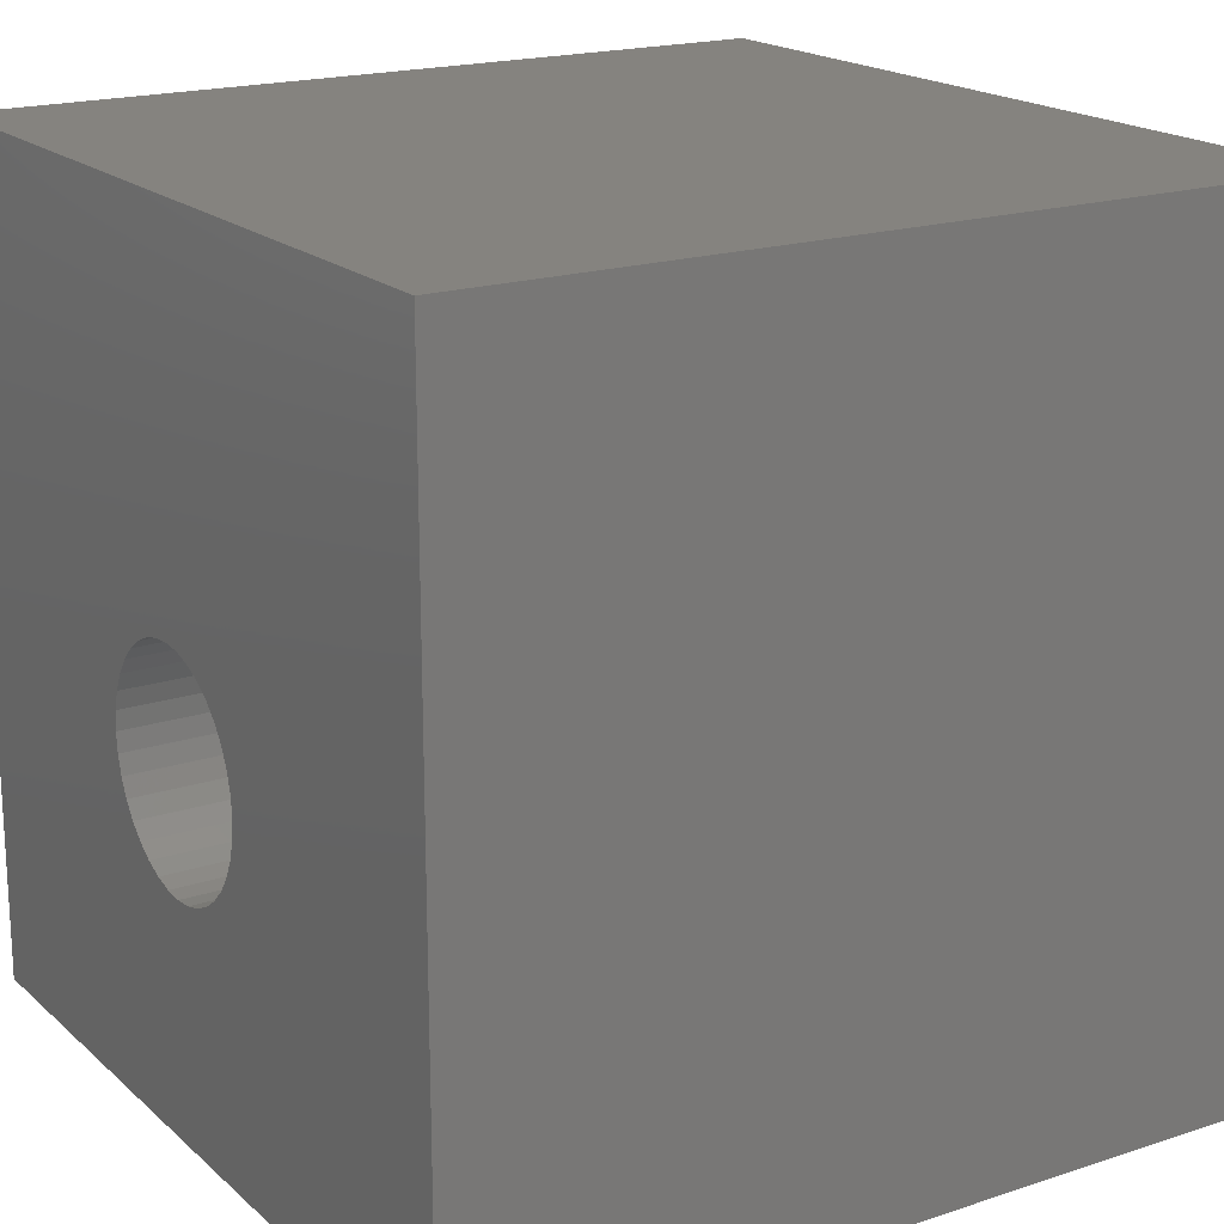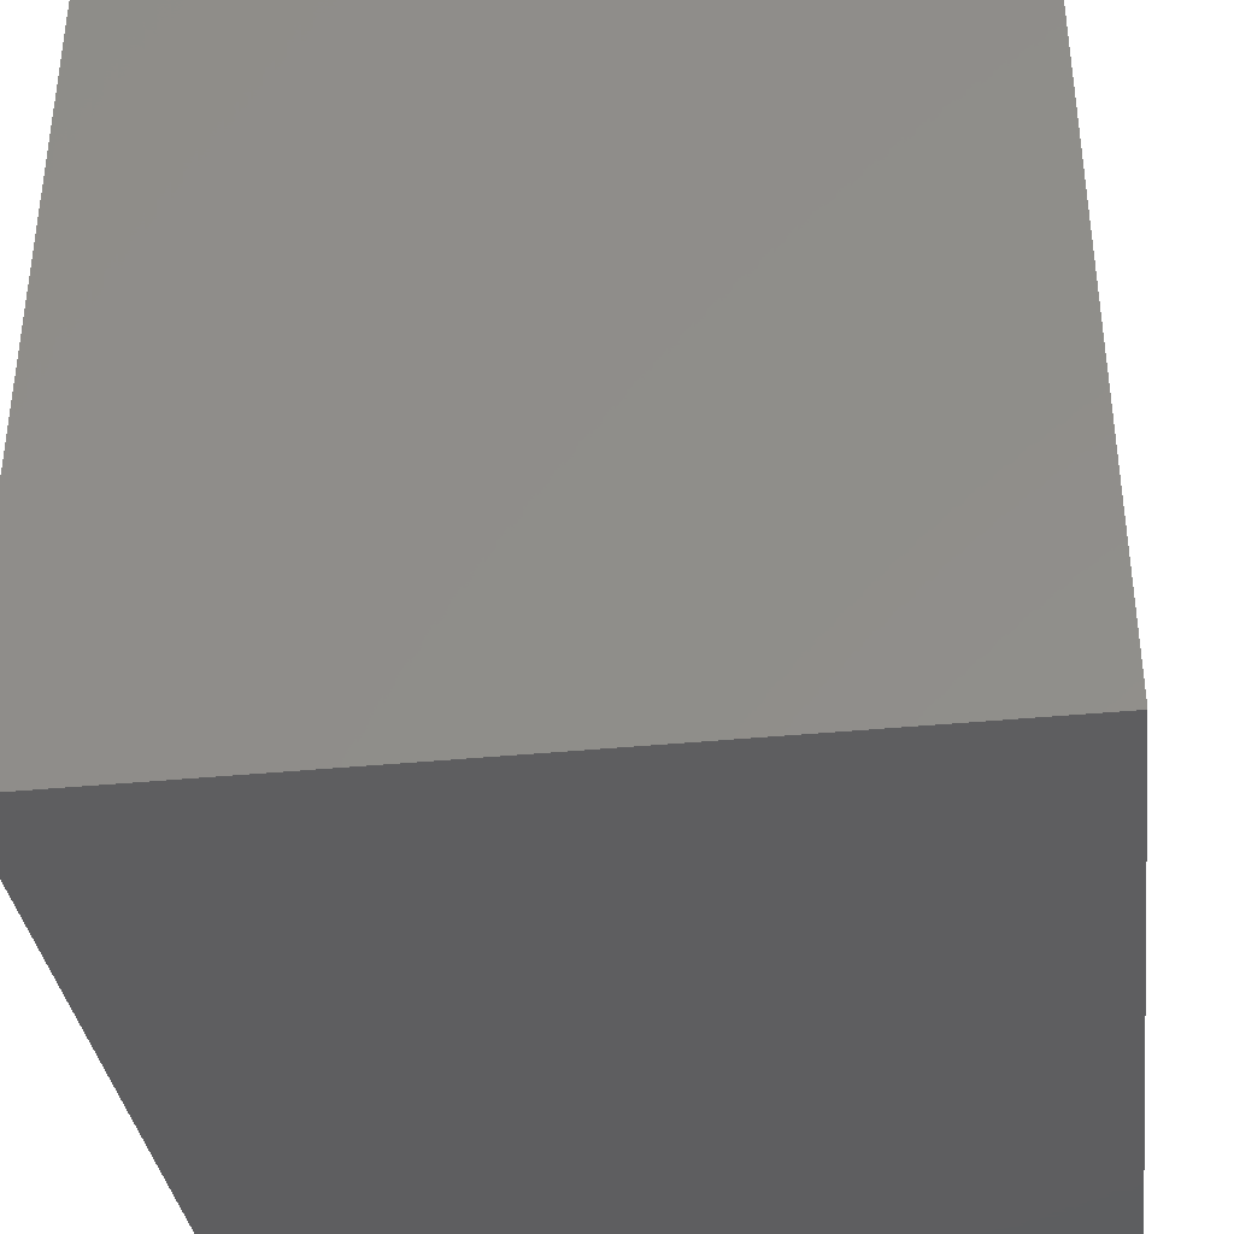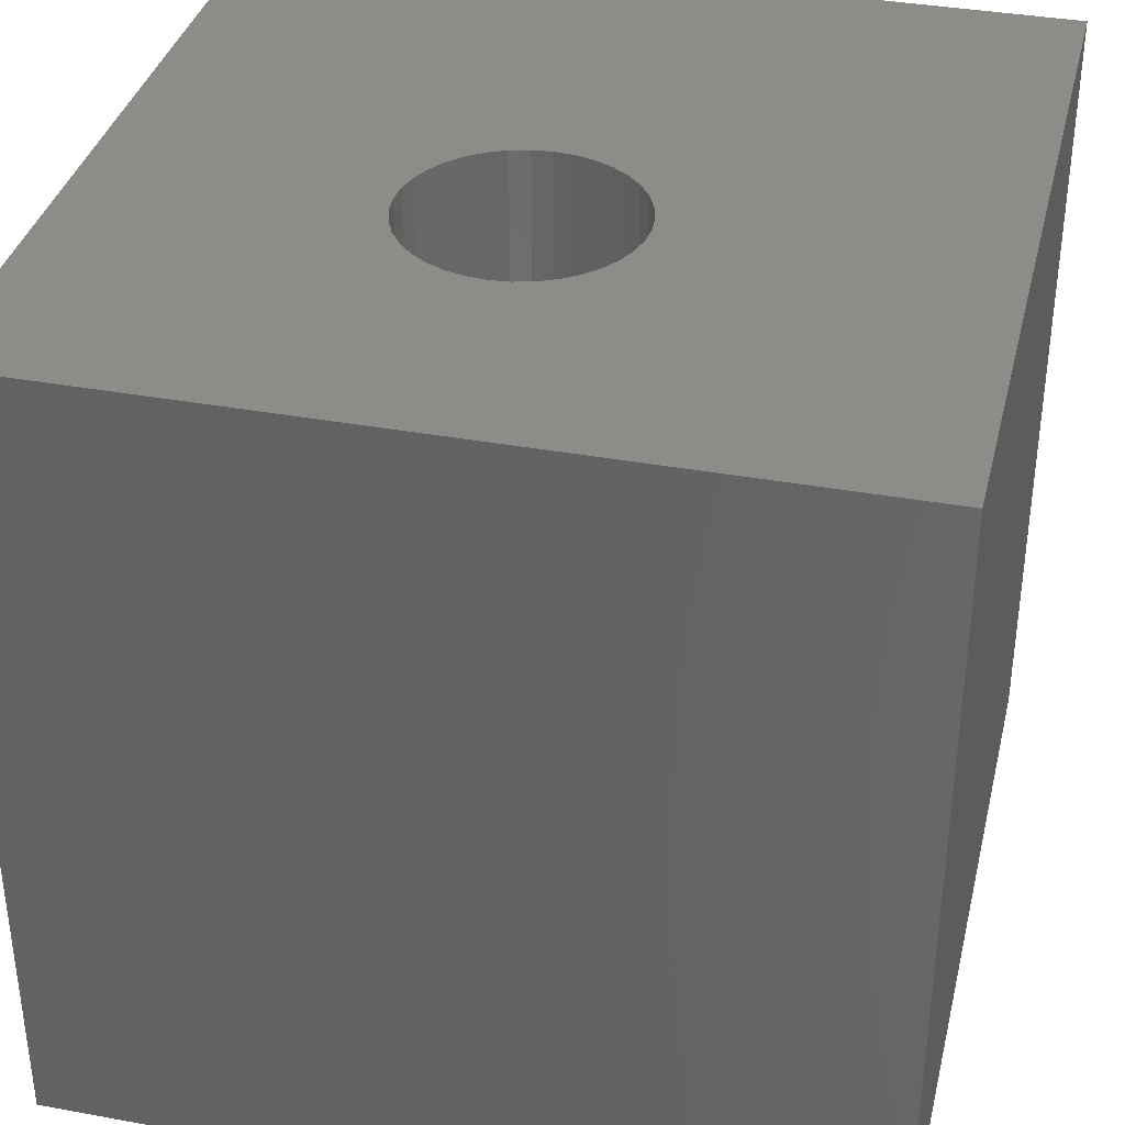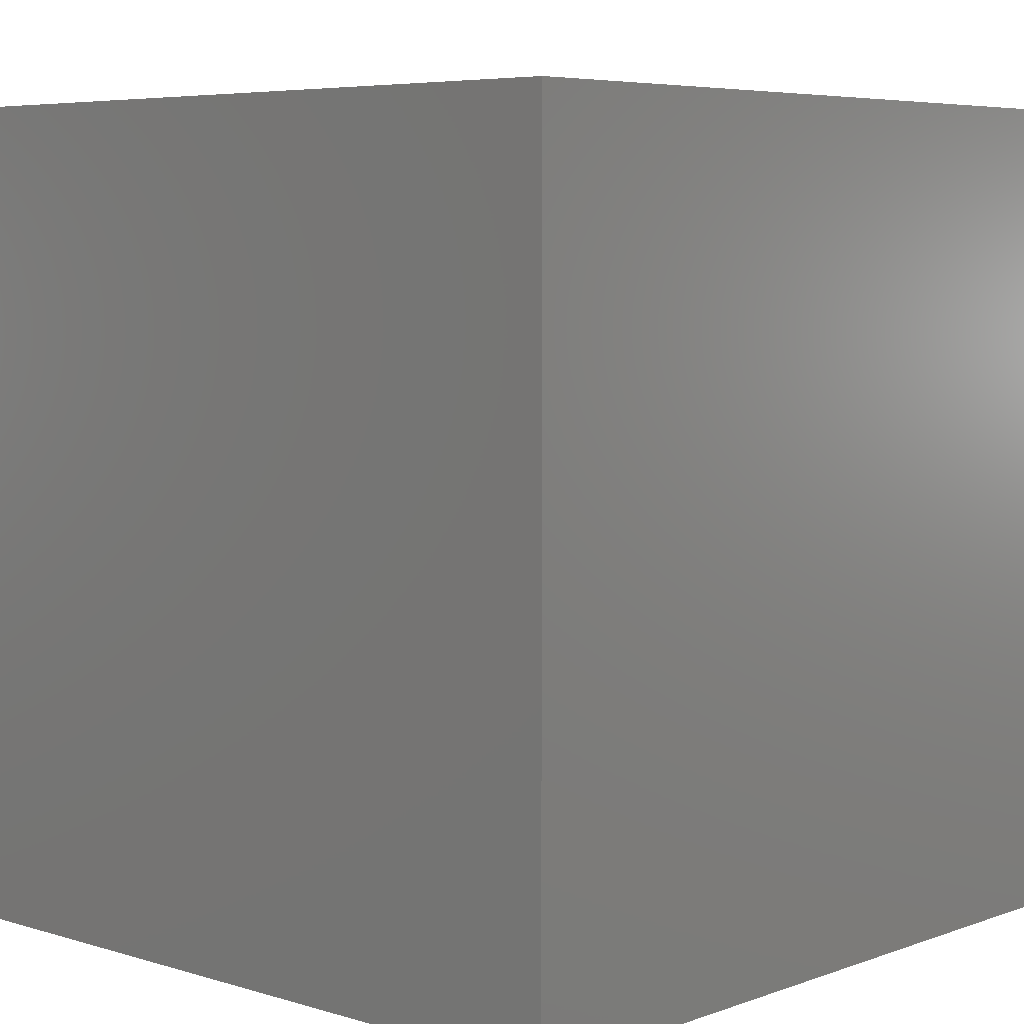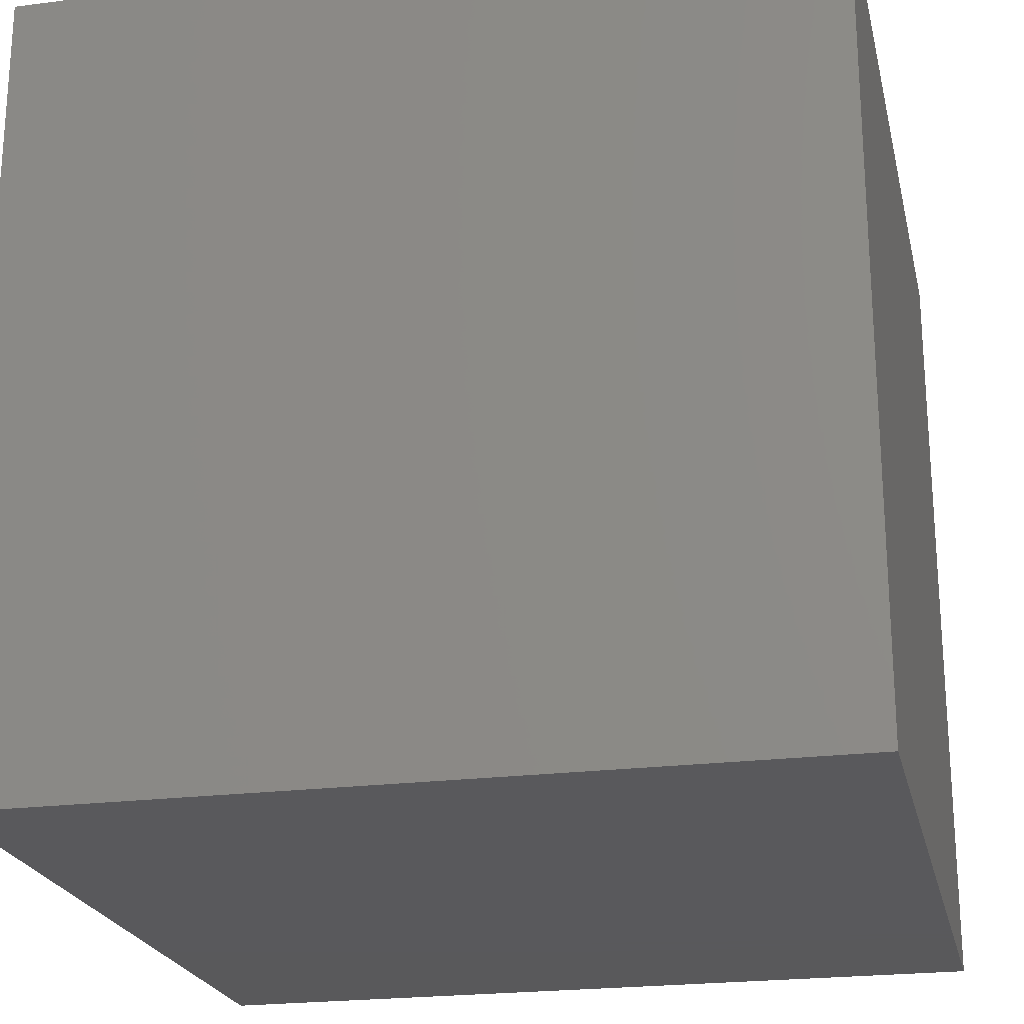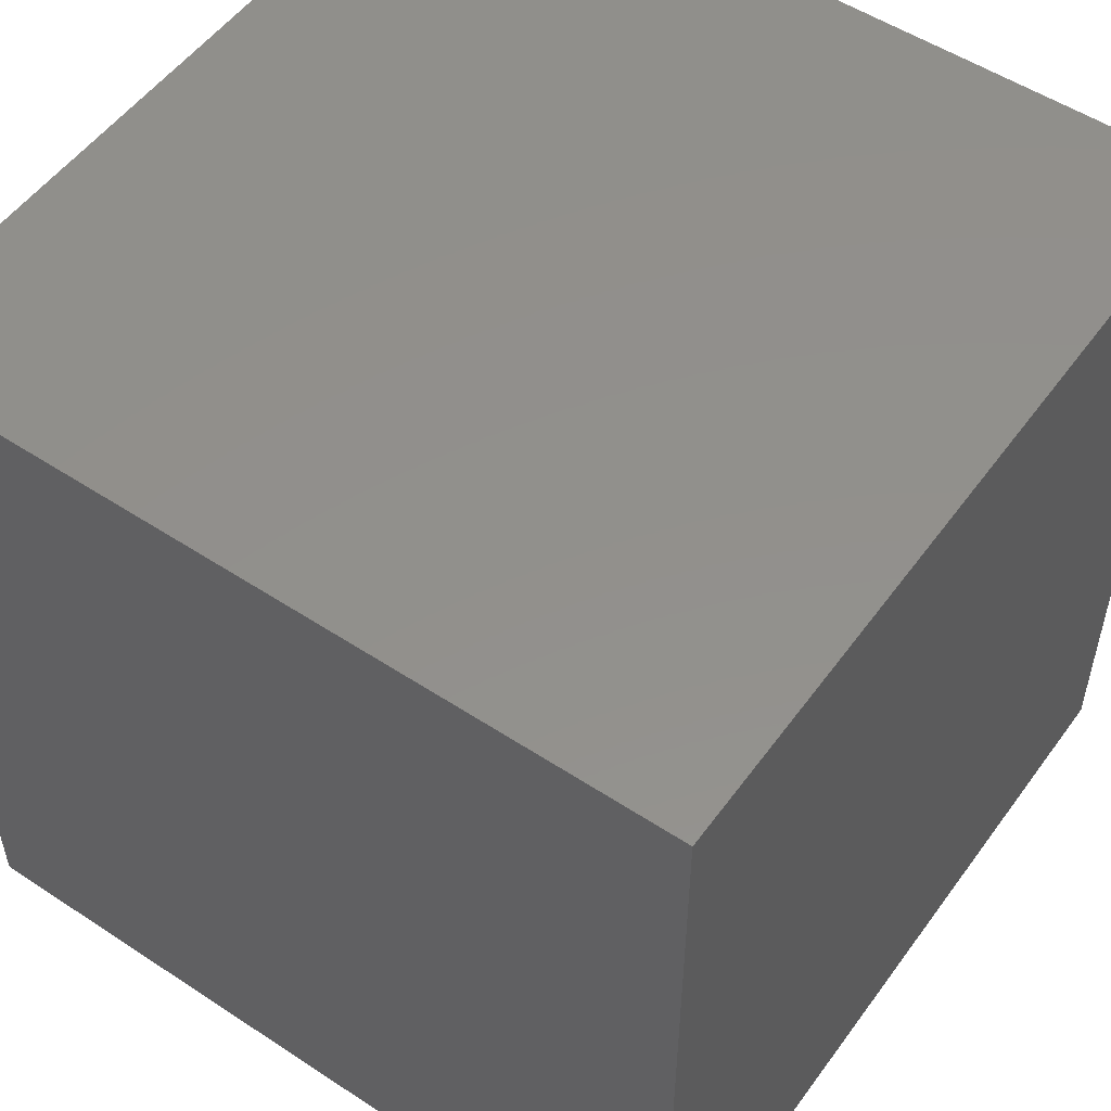
<metadata>
{"format":"stl","ext":"stl","renderer":"f3d","projection":"perspective","resolution":1024,"background":"white","views":[{"elev":18.7,"azim":57.9,"up":"+Y"},{"elev":-36.0,"azim":-82.6,"up":"+Y"},{"elev":36.2,"azim":13.5,"up":"+Z"},{"elev":5.8,"azim":132.6,"up":"+Y"},{"elev":-22.4,"azim":102.6,"up":"+Z"},{"elev":53.0,"azim":-144.8,"up":"+Y"}]}
</metadata>
<code>
# stl→obj: 80 verts, 156 faces
v 0 10 10
v 0 10 0
v 0 0 10
v 0 0 0
v 6.144 4.15 10
v 6.123 3.913 10
v 10 0 10
v 6.061 3.682 10
v 5.96 3.466 10
v 6.123 4.388 10
v 10 10 10
v 6.061 4.618 10
v 5.824 3.27 10
v 5.655 3.102 10
v 5.459 2.965 10
v 3.489 4.618 10
v 3.59 4.835 10
v 3.727 5.03 10
v 3.895 5.199 10
v 5.013 5.498 10
v 4.775 5.519 10
v 4.537 5.498 10
v 3.59 3.466 10
v 3.489 3.682 10
v 3.427 3.913 10
v 3.406 4.15 10
v 3.427 4.388 10
v 5.243 5.436 10
v 5.459 5.336 10
v 5.655 5.199 10
v 5.243 2.864 10
v 5.013 2.802 10
v 4.775 2.782 10
v 4.537 2.802 10
v 4.307 2.864 10
v 4.091 2.965 10
v 3.895 3.102 10
v 3.727 3.27 10
v 4.091 5.336 10
v 4.307 5.436 10
v 5.824 5.03 10
v 5.96 4.835 10
v 10 10 0
v 10 0 0
v 6.123 3.913 2.361
v 6.144 4.15 2.361
v 6.123 4.388 2.361
v 6.061 4.618 2.361
v 5.96 4.835 2.361
v 5.824 5.03 2.361
v 5.655 5.199 2.361
v 5.459 5.336 2.361
v 5.243 5.436 2.361
v 5.013 5.498 2.361
v 4.775 5.519 2.361
v 4.537 5.498 2.361
v 4.307 5.436 2.361
v 4.091 5.336 2.361
v 3.895 5.199 2.361
v 3.727 5.03 2.361
v 3.59 4.835 2.361
v 3.489 4.618 2.361
v 3.427 4.388 2.361
v 3.406 4.15 2.361
v 3.427 3.913 2.361
v 3.489 3.682 2.361
v 3.59 3.466 2.361
v 3.727 3.27 2.361
v 3.895 3.102 2.361
v 4.091 2.965 2.361
v 4.307 2.864 2.361
v 4.537 2.802 2.361
v 4.775 2.782 2.361
v 5.013 2.802 2.361
v 5.243 2.864 2.361
v 5.459 2.965 2.361
v 5.655 3.102 2.361
v 5.824 3.27 2.361
v 5.96 3.466 2.361
v 6.061 3.682 2.361
f 1 2 3
f 3 2 4
f 5 6 7
f 7 6 8
f 7 8 9
f 5 7 10
f 10 7 11
f 10 11 12
f 9 13 7
f 7 13 14
f 7 14 15
f 16 17 1
f 1 17 18
f 1 18 19
f 20 11 21
f 21 11 1
f 21 1 22
f 3 23 24
f 24 25 3
f 3 25 26
f 3 26 1
f 1 26 27
f 1 27 16
f 20 28 11
f 11 28 29
f 11 29 30
f 15 31 7
f 7 31 32
f 7 32 3
f 3 32 33
f 33 34 3
f 3 34 35
f 3 35 36
f 36 37 3
f 3 37 38
f 3 38 23
f 19 39 1
f 1 39 40
f 1 40 22
f 30 41 11
f 11 41 42
f 11 42 12
f 43 11 44
f 44 11 7
f 2 43 4
f 4 43 44
f 11 43 1
f 1 43 2
f 44 7 4
f 4 7 3
f 45 5 46
f 46 5 10
f 46 10 47
f 47 10 12
f 47 12 48
f 48 12 42
f 48 42 49
f 49 42 41
f 49 41 50
f 50 41 30
f 50 30 51
f 51 30 29
f 51 29 52
f 52 29 28
f 52 28 53
f 53 28 20
f 53 20 54
f 54 20 21
f 54 21 55
f 55 21 22
f 55 22 56
f 56 22 40
f 56 40 57
f 57 40 39
f 57 39 58
f 58 39 19
f 58 19 59
f 59 19 18
f 59 18 60
f 60 18 17
f 60 17 61
f 61 17 16
f 61 16 62
f 62 16 27
f 62 27 63
f 63 27 26
f 63 26 64
f 64 26 25
f 64 25 65
f 65 25 24
f 65 24 66
f 66 24 23
f 66 23 67
f 67 23 38
f 67 38 68
f 68 38 37
f 68 37 69
f 69 37 36
f 69 36 70
f 70 36 35
f 70 35 71
f 71 35 34
f 71 34 72
f 72 34 33
f 72 33 73
f 73 33 32
f 73 32 74
f 74 32 31
f 74 31 75
f 75 31 15
f 75 15 76
f 76 15 14
f 76 14 77
f 77 14 13
f 77 13 78
f 78 13 9
f 78 9 79
f 79 9 8
f 79 8 80
f 80 8 6
f 80 6 45
f 45 6 5
f 47 48 55
f 62 63 46
f 46 63 64
f 46 64 45
f 76 77 64
f 64 77 78
f 48 49 55
f 55 49 50
f 55 50 51
f 57 58 46
f 46 58 59
f 66 70 65
f 65 70 64
f 70 71 64
f 64 71 72
f 64 72 73
f 78 79 64
f 64 79 80
f 64 80 45
f 47 55 46
f 46 55 56
f 46 56 57
f 59 60 46
f 46 60 61
f 46 61 62
f 66 67 70
f 70 67 68
f 70 68 69
f 73 74 64
f 64 74 75
f 64 75 76
f 51 52 55
f 55 52 53
f 55 53 54

</code>
